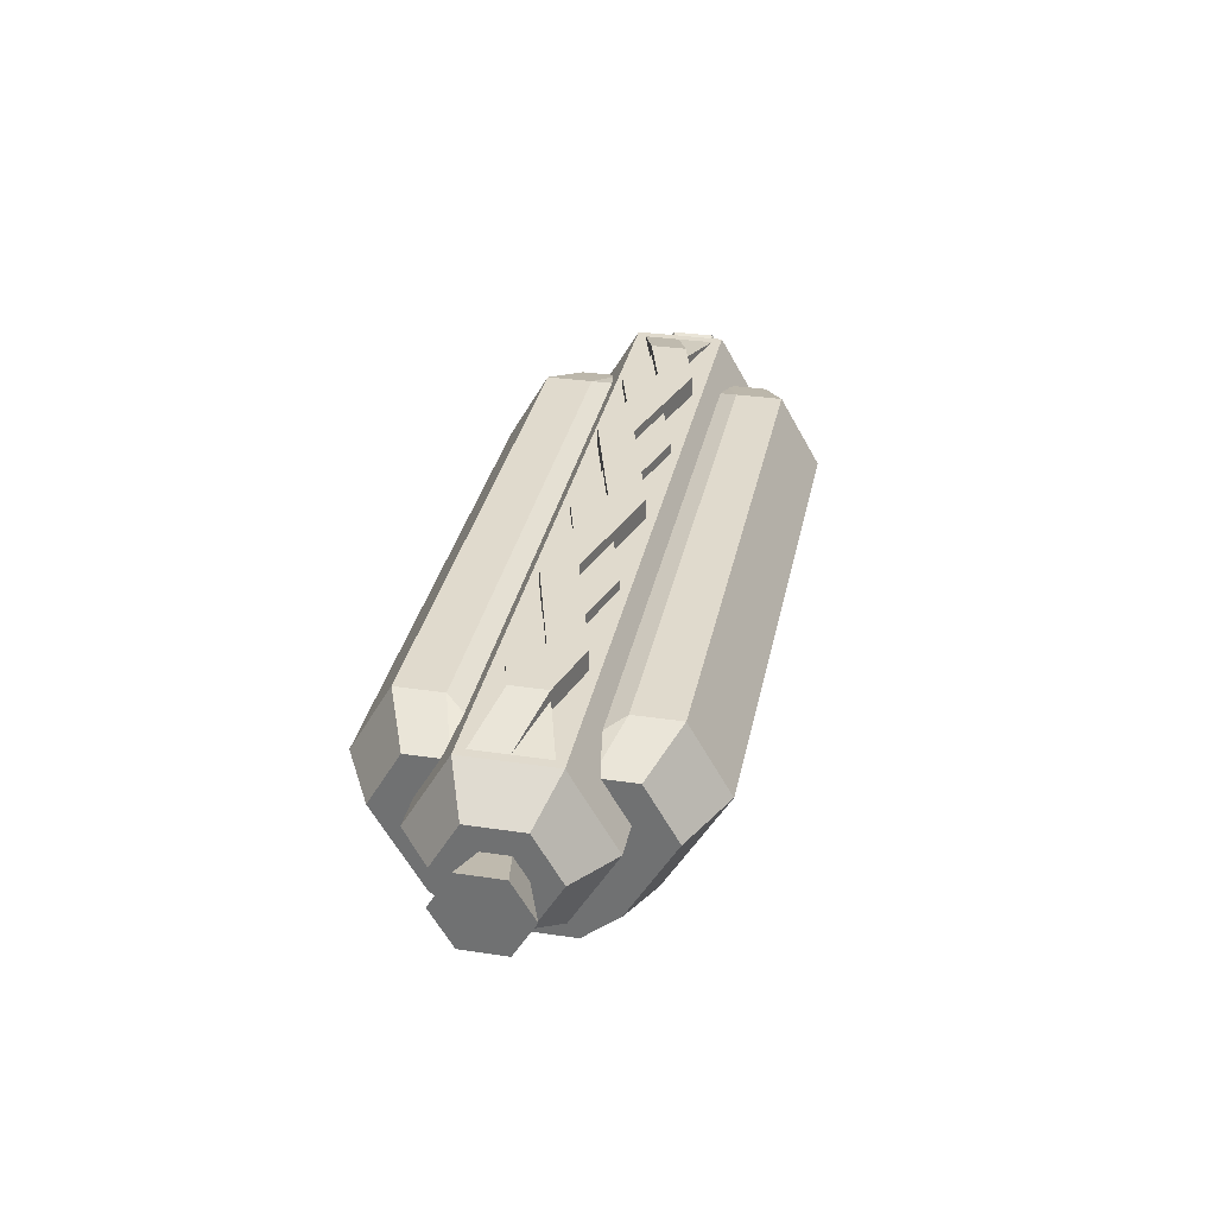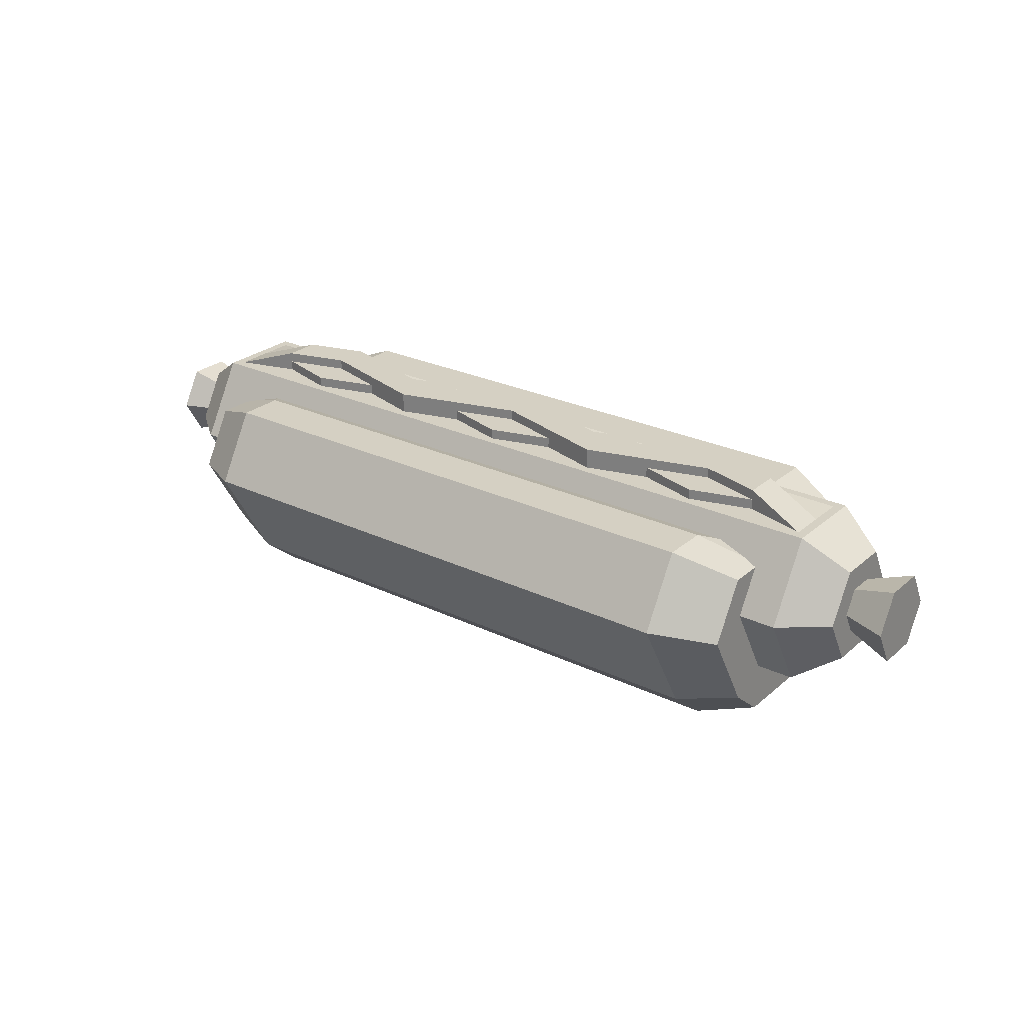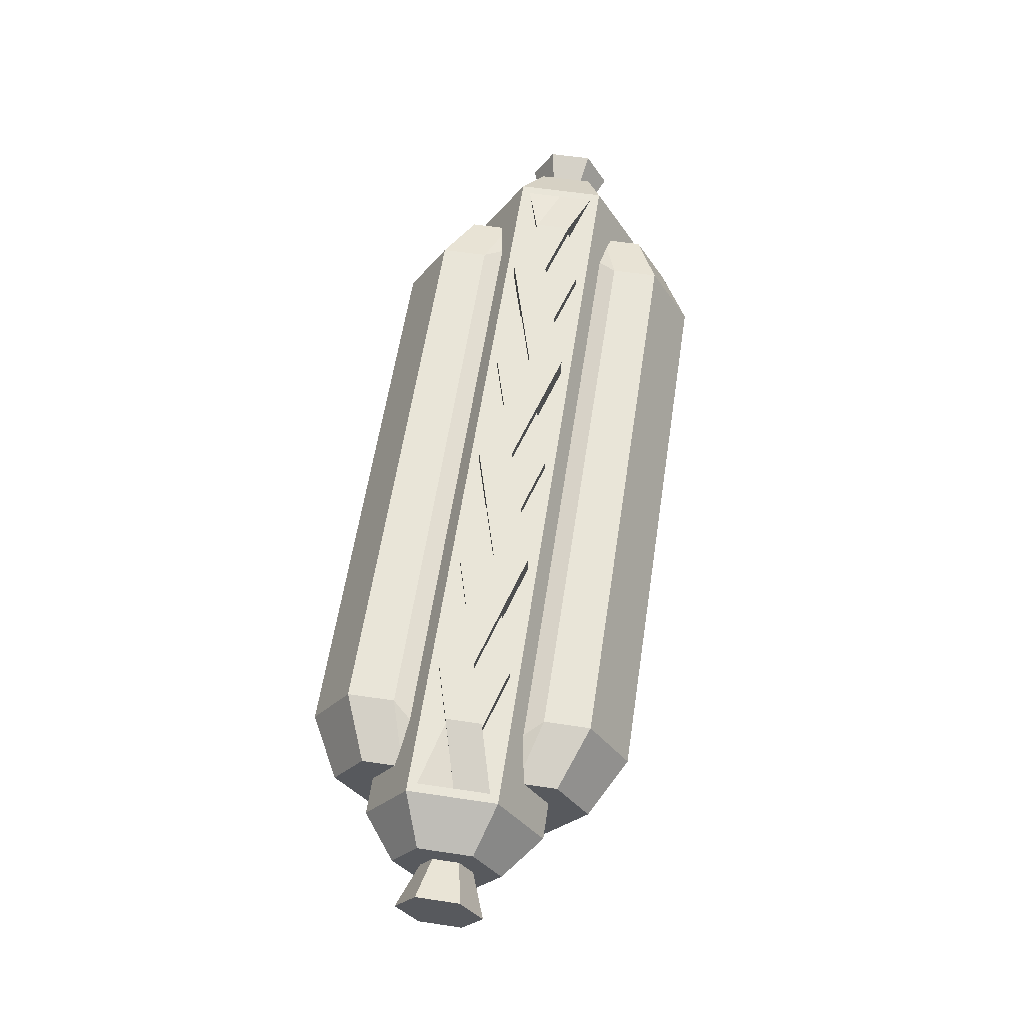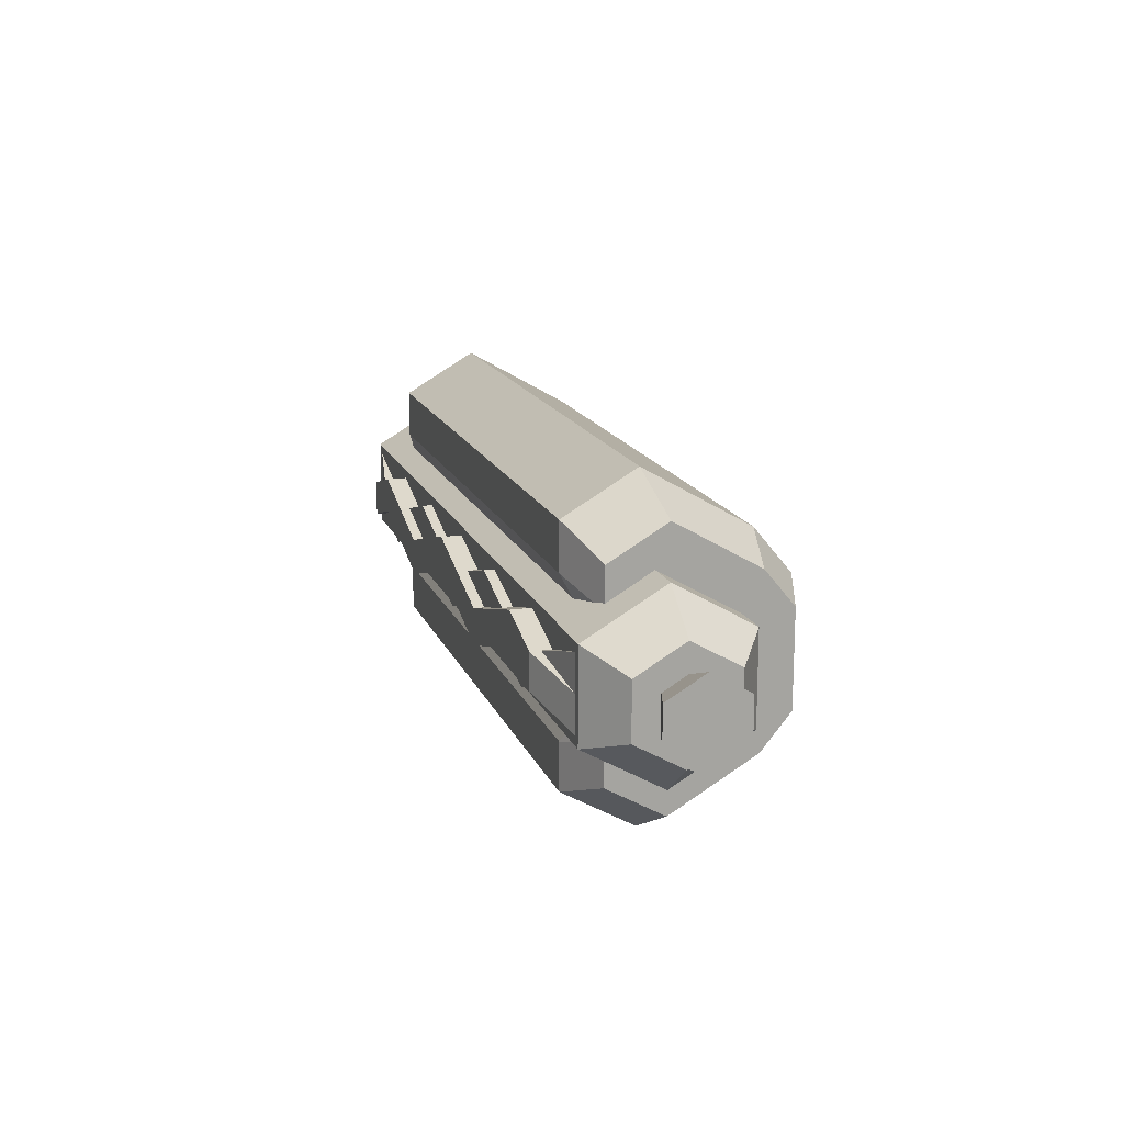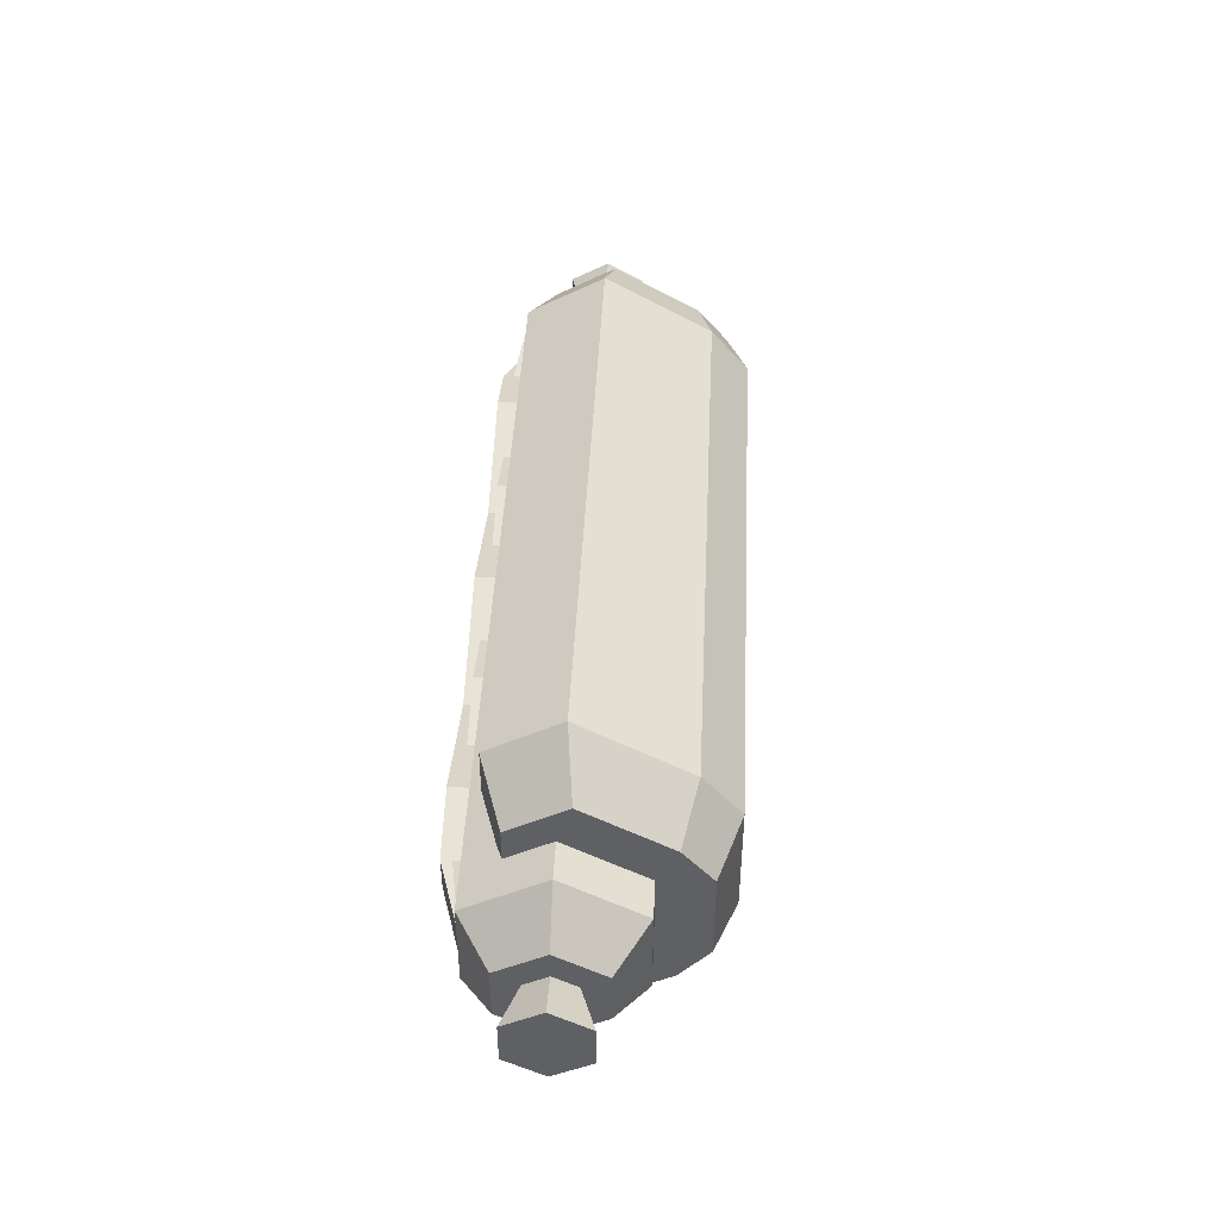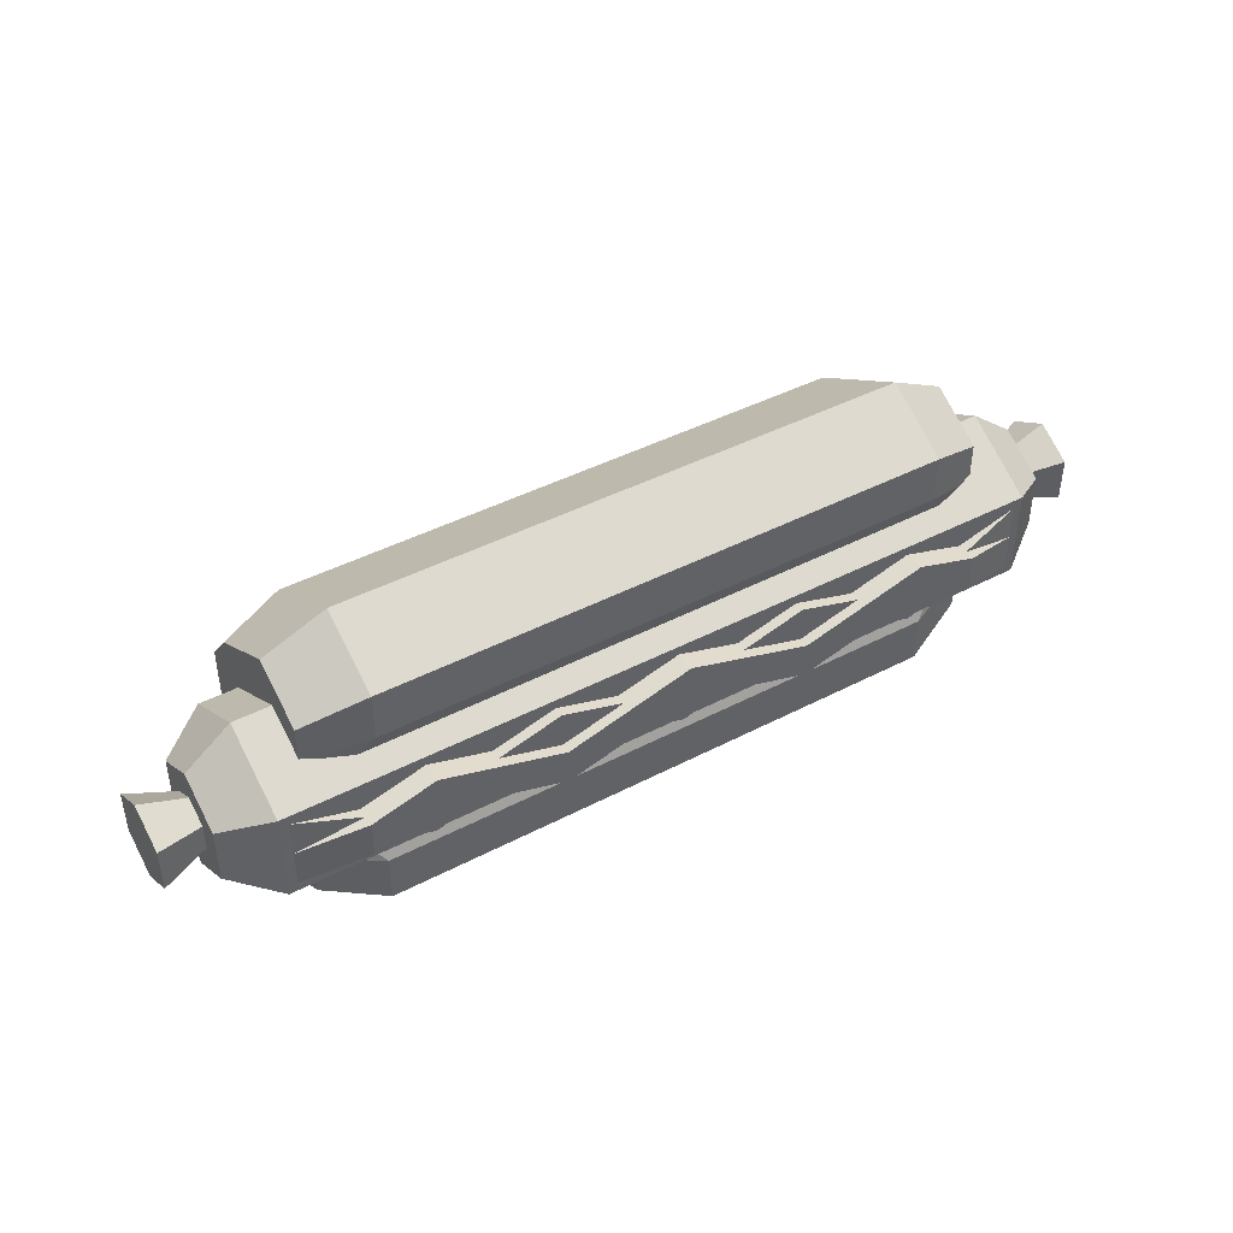
<metadata>
{"format":"obj","ext":"obj","renderer":"f3d","projection":"perspective","resolution":1024,"background":"white","views":[{"elev":33.0,"azim":-78.4,"up":"+Y"},{"elev":26.2,"azim":-143.0,"up":"+Y"},{"elev":59.7,"azim":98.7,"up":"+Y"},{"elev":16.0,"azim":-106.9,"up":"+Z"},{"elev":45.2,"azim":-87.2,"up":"+Z"},{"elev":42.8,"azim":148.1,"up":"+Z"}]}
</metadata>
<code>
o hotDog
v -1.414 1.053 -0.3757
v 1.414 1.053 -0.6077
v -1.414 1.053 -0.6077
v 1.414 1.053 -0.3757
v -1.712 0.9473 -0.2846
v -1.712 0.8975 0
v 1.414 -0 0.2896
v -1.414 0.1829 0.5107
v -1.414 0 0.2896
v 1.414 0.1829 0.5107
v -1.414 1.053 0.6077
v 1.414 1.053 0.3757
v -1.414 1.053 0.3757
v 1.414 1.053 0.6077
v -1.712 0.9473 0.2846
v 1.414 0.7017 0.8102
v -1.414 0.7017 0.8102
v -1.712 0.2515 0.4085
v -1.712 0.1052 0.2317
v -1.712 0.9473 -0.4861
v 1.414 0.7017 -0.8102
v 1.712 0.2515 -0.4085
v 1.414 0.1829 -0.5107
v 1.712 0.6666 -0.6482
v 1.712 0.8975 0
v 1.712 0.2515 0.4085
v 1.712 0.9473 0.4861
v 1.712 0.6666 0.6482
v 1.712 0.9473 0.2846
v 1.712 0.1052 0.2317
v 1.712 0.1052 -0.2317
v 1.712 0.9473 -0.2846
v 1.712 0.9473 -0.4861
v -1.414 0.1829 -0.5107
v -1.414 0.7017 -0.8102
v -1.712 0.9473 0.4861
v -1.712 0.6666 0.6482
v -1.712 0.1052 -0.2317
v -1.712 0.2515 -0.4085
v -1.712 0.6666 -0.6482
v 1.414 0 -0.2896
v -1.414 0 -0.2896
v 1.414 0 -0
v -1.853 1.12 0.1773
v -1.544 1.17 0.08866
v -1.853 1.12 0
v -1.544 1.12 -0.08866
v -1.235 1.17 -0.1773
v -1.235 1.12 -0.1773
v -1.544 1.17 -0.08866
v 0.9263 1.12 0.08866
v 0.6175 1.17 0.1773
v 0.6175 1.12 0.1773
v 0.9263 1.17 0.08866
v -0.3088 1.12 0.08866
v -0.6175 1.17 0.1773
v -0.6175 1.12 0.1773
v -0.3088 1.17 0.08866
v -0.3088 1.12 -0.08866
v -0 1.17 -0.1773
v -0 1.12 -0.1773
v -0.3088 1.17 -0.08866
v 0.3088 1.12 -0.08866
v 0.3088 1.17 -0.08866
v -0.9263 1.12 -0.08866
v -0.9263 1.17 -0.08866
v -1.544 1.12 0.08866
v -0.9263 1.12 0.08866
v -0.9263 1.17 0.08866
v 1.235 1.17 -0.1773
v 1.544 1.12 -0.08866
v 1.235 1.12 -0.1773
v 1.544 1.17 -0.08866
v 1.544 1.17 0.08866
v 1.544 1.12 0.08866
v 1.853 1.12 0.1773
v 0.9263 1.12 -0.08866
v 0.9263 1.17 -0.08866
v 0.3088 1.12 0.08866
v 0.3088 1.17 0.08866
v -0 1.17 0
v -1.235 1.17 0
v 1.235 1.17 0
v -0.6175 1.17 0
v 0.6175 1.17 0
v 1.853 1.12 0
v -1.235 1.22 0
v -0.6175 1.22 -0.1773
v -0.6175 1.12 -0.1773
v 0.6175 1.22 0
v -0 1.22 0.1773
v -0 1.12 0.1773
v -1.853 1.12 -0.1773
v -1.544 1.22 0.08866
v -1.544 1.22 -0.08866
v 1.544 1.22 -0.08866
v 1.853 1.12 -0.1773
v 1.544 1.22 0.08866
v 1.235 1.22 0
v 1.235 1.22 0.1773
v 0.6175 1.22 -0.1773
v -0 1.22 0
v -0.6175 1.22 0
v -1.235 1.22 0.1773
v 0.6175 1.12 -0.1773
v -1.235 1.12 0.1773
v 1.235 1.12 0.1773
v 1.897 0.733 -0.4464
v 2.12 0.4972 -0.1362
v 1.897 0.3464 -0.2232
v 2.12 0.733 -0.2723
v 1.897 1.12 0.2232
v -1.897 0.733 0.4464
v 1.897 0.733 0.4464
v -1.897 1.12 0.2232
v -1.897 0.733 -0.4464
v -1.897 0.3464 -0.2232
v -1.897 1.12 -0.2232
v 1.897 1.12 -0.2232
v -1.897 0.3464 0.2232
v 1.897 0.3464 0.2232
v 2.344 0.5452 0.1084
v 2.344 0.9208 0.1084
v 2.344 0.733 0.2169
v 2.344 0.5452 -0.1084
v 2.344 0.9208 -0.1084
v 2.344 0.733 -0.2169
v -2.12 0.733 0.2723
v -2.12 0.9688 0.1362
v -2.12 0.9688 -0.1362
v -2.344 0.9208 -0.1084
v -2.12 0.733 -0.1322
v -2.344 0.733 -0.2169
v -2.12 0.8475 -0.06611
v -2.12 0.4972 0.1362
v -2.344 0.9208 0.1084
v -2.344 0.5452 0.1084
v -2.344 0.733 0.2169
v -2.344 0.5452 -0.1084
v -2.12 0.6185 0.06611
v -2.12 0.733 0.1322
v -2.12 0.4972 -0.1362
v -2.12 0.733 -0.2723
v -2.12 0.8475 0.06611
v -2.12 0.6185 -0.06611
v 2.12 0.733 0.2723
v 2.12 0.9688 0.1362
v 2.12 0.6185 0.06611
v 2.12 0.6185 -0.06611
v 2.12 0.733 0.1322
v 2.12 0.8475 -0.06611
v 2.12 0.8475 0.06611
v 2.12 0.733 -0.1322
v 2.12 0.9688 -0.1362
v 2.12 0.4972 0.1362
f 1 2 3
f 2 1 4
f 1 5 6
f 7 8 9
f 8 7 10
f 11 12 13
f 12 11 14
f 13 6 15
f 16 8 10
f 8 16 17
f 9 18 19
f 18 9 8
f 5 3 20
f 3 5 1
f 21 22 23
f 22 21 24
f 25 1 6
f 1 25 4
f 13 25 6
f 25 13 12
f 26 27 28
f 27 26 29
f 29 26 30
f 29 30 25
f 25 30 31
f 25 31 32
f 32 31 22
f 32 22 33
f 33 22 24
f 34 21 23
f 21 34 35
f 36 18 37
f 18 36 15
f 18 15 19
f 19 15 6
f 19 6 38
f 38 6 5
f 38 5 39
f 39 5 20
f 39 20 40
f 21 33 24
f 33 21 2
f 39 35 34
f 35 39 40
f 34 41 42
f 41 34 23
f 14 29 12
f 29 14 27
f 39 42 38
f 42 39 34
f 30 10 7
f 10 30 26
f 26 16 10
f 16 26 28
f 4 33 2
f 33 4 32
f 17 18 8
f 18 17 37
f 17 36 37
f 36 17 11
f 25 32 4
f 20 35 40
f 35 20 3
f 31 43 41
f 43 31 7
f 7 31 30
f 42 19 38
f 19 42 9
f 14 17 16
f 17 14 11
f 27 16 28
f 16 27 14
f 35 2 21
f 2 35 3
f 41 9 42
f 9 41 7
f 7 41 43
f 23 31 41
f 31 23 22
f 25 12 29
f 36 13 15
f 13 36 11
f 44 45 46
f 47 48 49
f 48 47 50
f 51 52 53
f 52 51 54
f 55 56 57
f 56 55 58
f 59 60 61
f 60 59 62
f 60 63 61
f 63 60 64
f 48 65 49
f 65 48 66
f 45 44 67
f 56 68 57
f 68 56 69
f 70 71 72
f 71 70 73
f 74 75 76
f 77 70 72
f 70 77 78
f 52 79 53
f 79 52 80
f 60 81 64
f 81 60 62
f 48 82 66
f 82 48 50
f 70 83 73
f 83 70 78
f 84 56 58
f 56 84 69
f 85 52 54
f 52 85 80
f 74 76 86
f 87 66 82
f 88 66 87
f 89 66 88
f 66 89 65
f 90 80 85
f 91 80 90
f 92 80 91
f 80 92 79
f 93 94 95
f 94 93 46
f 96 86 97
f 86 96 98
f 99 98 96
f 98 99 100
f 100 99 101
f 100 101 90
f 90 101 102
f 90 102 91
f 91 102 88
f 91 88 103
f 103 88 87
f 103 87 104
f 104 87 95
f 104 95 94
f 93 50 47
f 50 93 95
f 50 95 82
f 82 95 87
f 102 64 81
f 101 64 102
f 105 64 101
f 64 105 63
f 106 45 67
f 45 106 104
f 94 45 104
f 45 94 46
f 89 62 59
f 62 89 88
f 62 88 81
f 81 88 102
f 103 69 84
f 104 69 103
f 106 69 104
f 69 106 68
f 105 78 77
f 78 105 101
f 78 101 83
f 83 101 99
f 99 73 83
f 96 73 99
f 97 73 96
f 73 97 71
f 92 58 55
f 58 92 91
f 58 91 84
f 84 91 103
f 107 54 51
f 54 107 100
f 54 100 85
f 85 100 90
f 98 74 86
f 100 74 98
f 107 74 100
f 74 107 75
f 108 109 110
f 109 108 111
f 112 113 114
f 113 112 115
f 116 110 117
f 110 116 108
f 112 118 115
f 118 112 119
f 118 108 116
f 108 118 119
f 110 120 117
f 120 110 121
f 114 120 121
f 120 114 113
f 122 123 124
f 123 122 125
f 123 125 126
f 126 125 127
f 115 128 113
f 128 115 129
f 129 118 130
f 118 129 115
f 131 132 133
f 132 131 134
f 113 135 120
f 135 113 128
f 136 137 138
f 137 136 131
f 137 131 139
f 139 131 133
f 140 138 137
f 138 140 141
f 142 116 117
f 116 142 143
f 129 135 128
f 135 129 141
f 141 129 144
f 144 129 130
f 144 130 134
f 134 130 132
f 140 135 141
f 135 140 142
f 142 132 130
f 142 140 145
f 142 145 132
f 142 130 143
f 143 118 116
f 118 143 130
f 136 134 131
f 134 136 144
f 133 145 139
f 145 133 132
f 141 136 138
f 136 141 144
f 117 135 142
f 135 117 120
f 145 137 139
f 137 145 140
f 146 112 114
f 112 146 147
f 125 148 149
f 148 125 122
f 124 148 122
f 148 124 150
f 123 151 152
f 151 123 126
f 149 127 125
f 127 149 153
f 153 126 127
f 126 153 151
f 123 150 124
f 150 123 152
f 147 119 112
f 119 147 154
f 109 121 110
f 121 109 155
f 155 114 121
f 114 155 146
f 119 111 108
f 111 119 154
f 155 147 146
f 147 155 150
f 150 155 148
f 148 155 109
f 148 109 149
f 149 109 153
f 152 147 150
f 147 152 154
f 154 153 109
f 154 152 151
f 154 151 153
f 154 109 111

</code>
